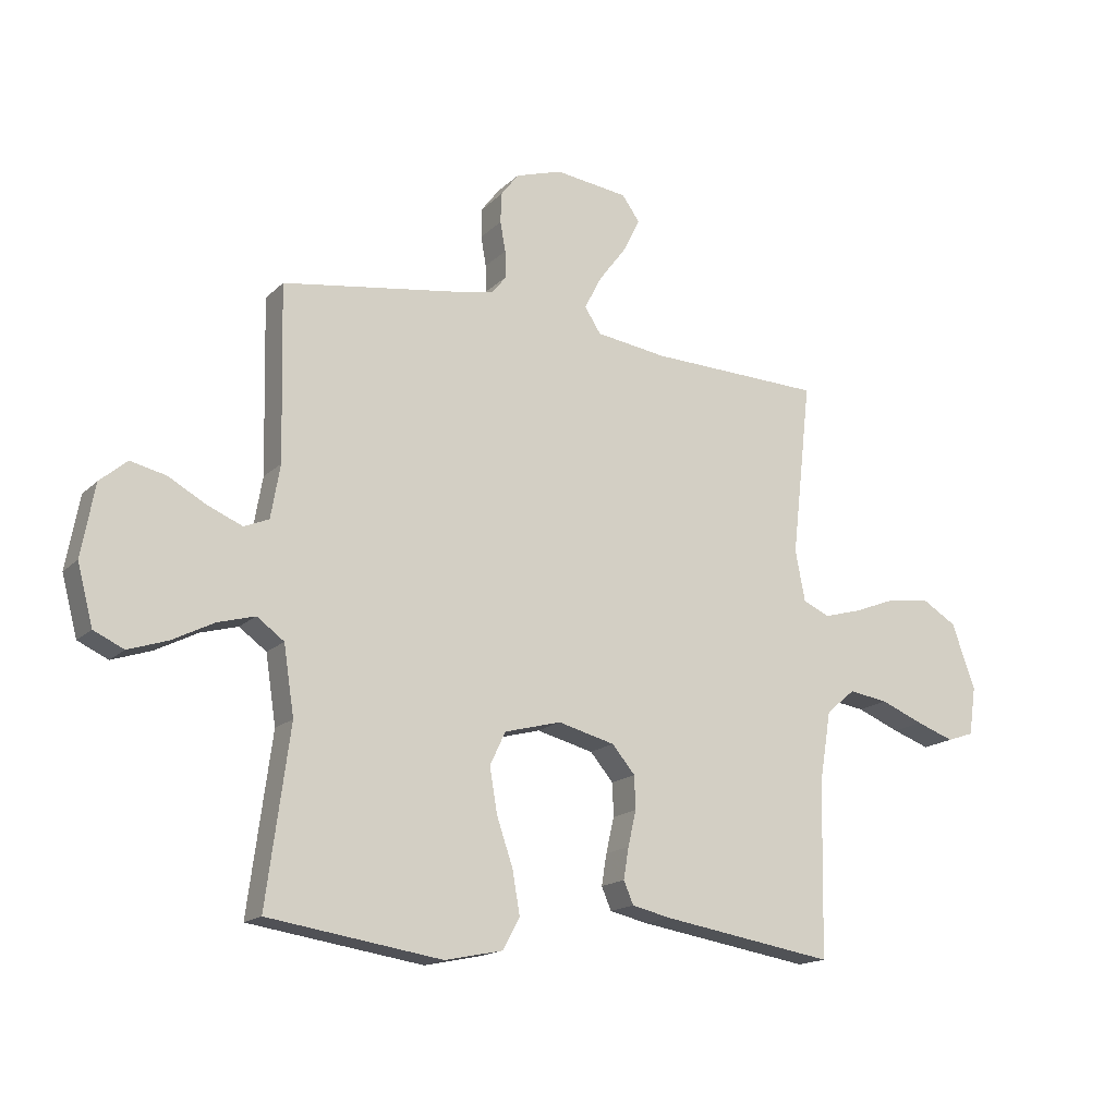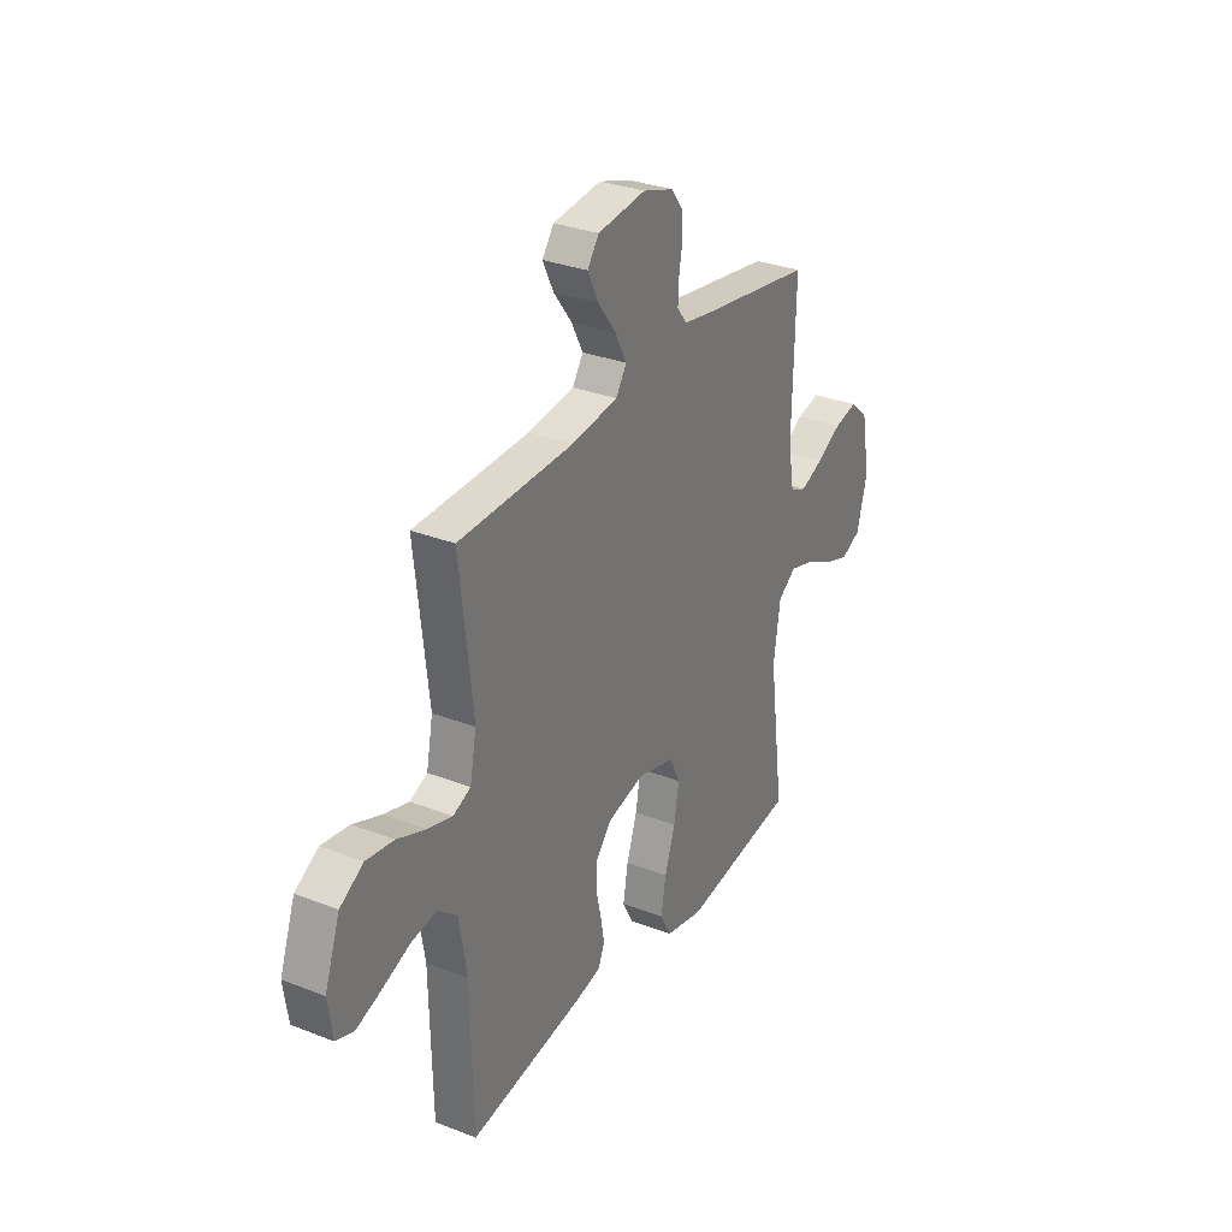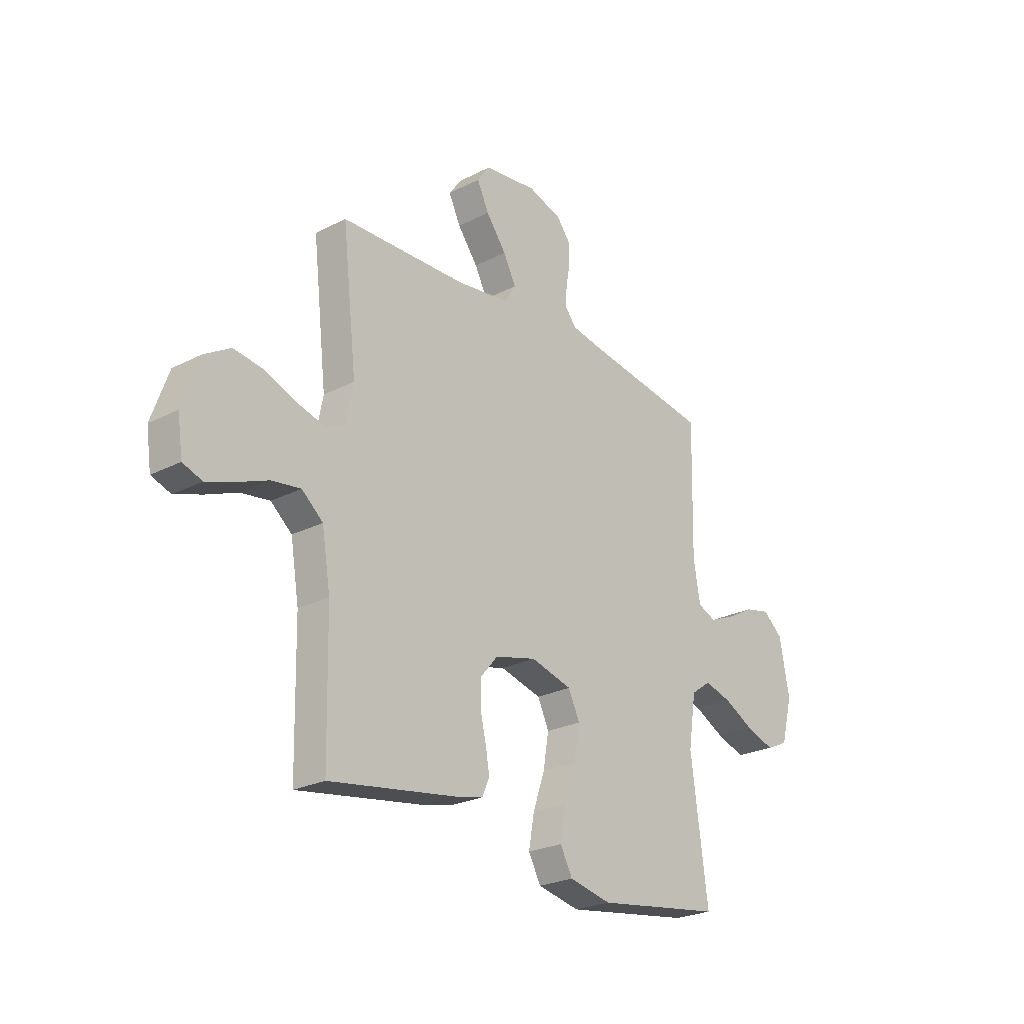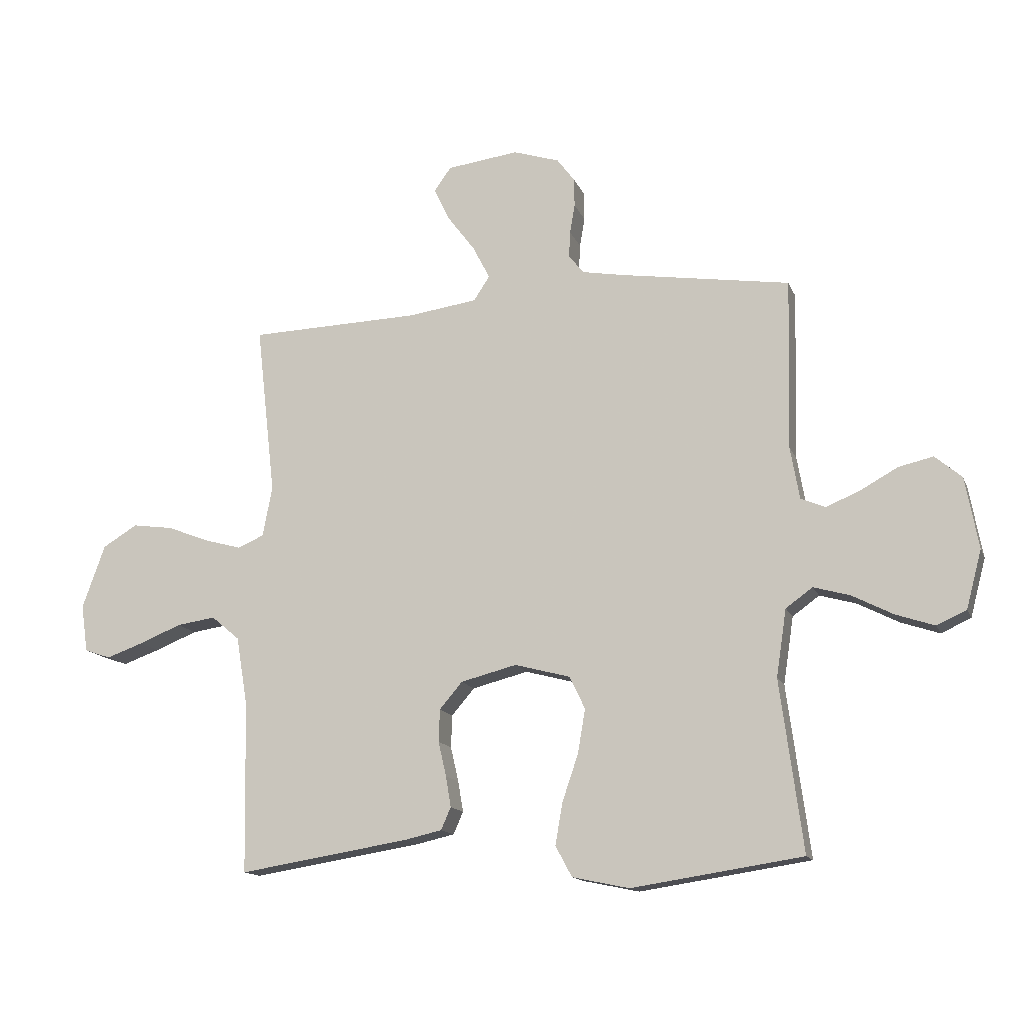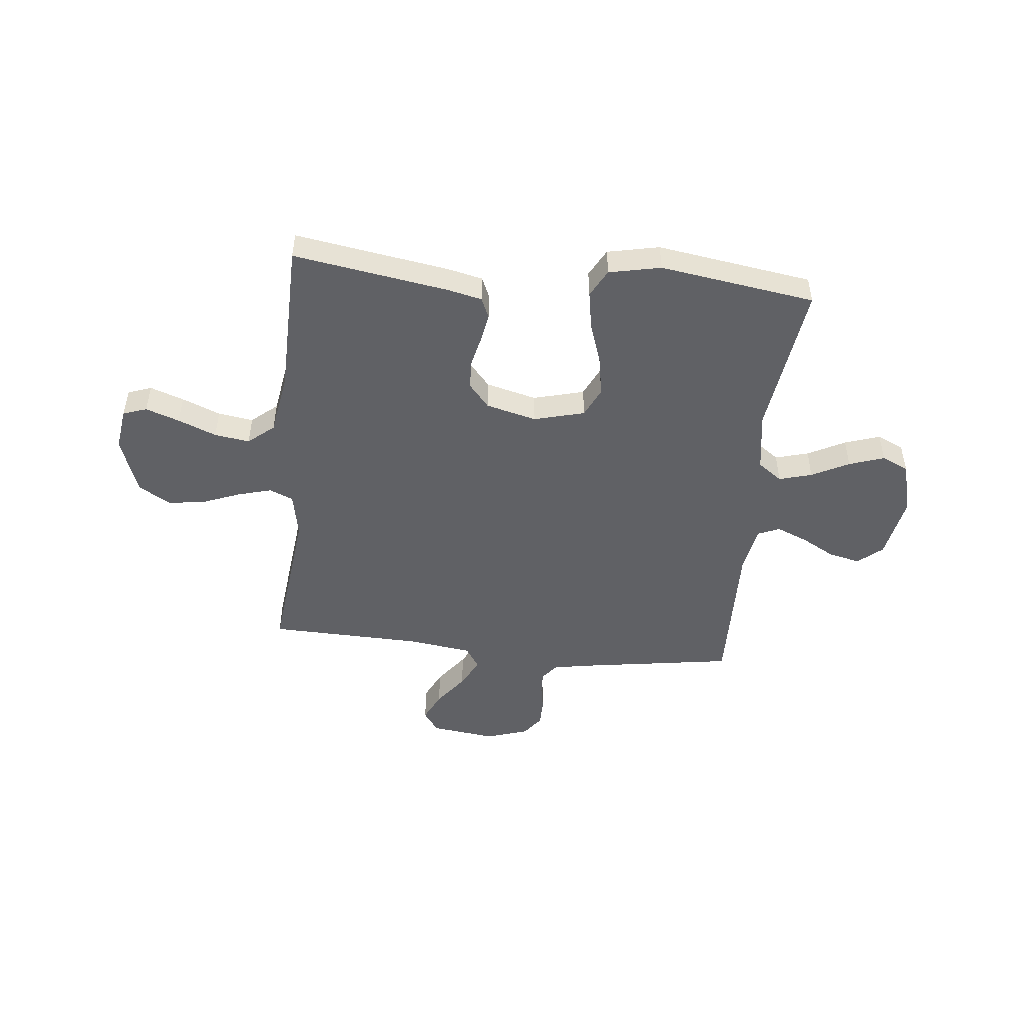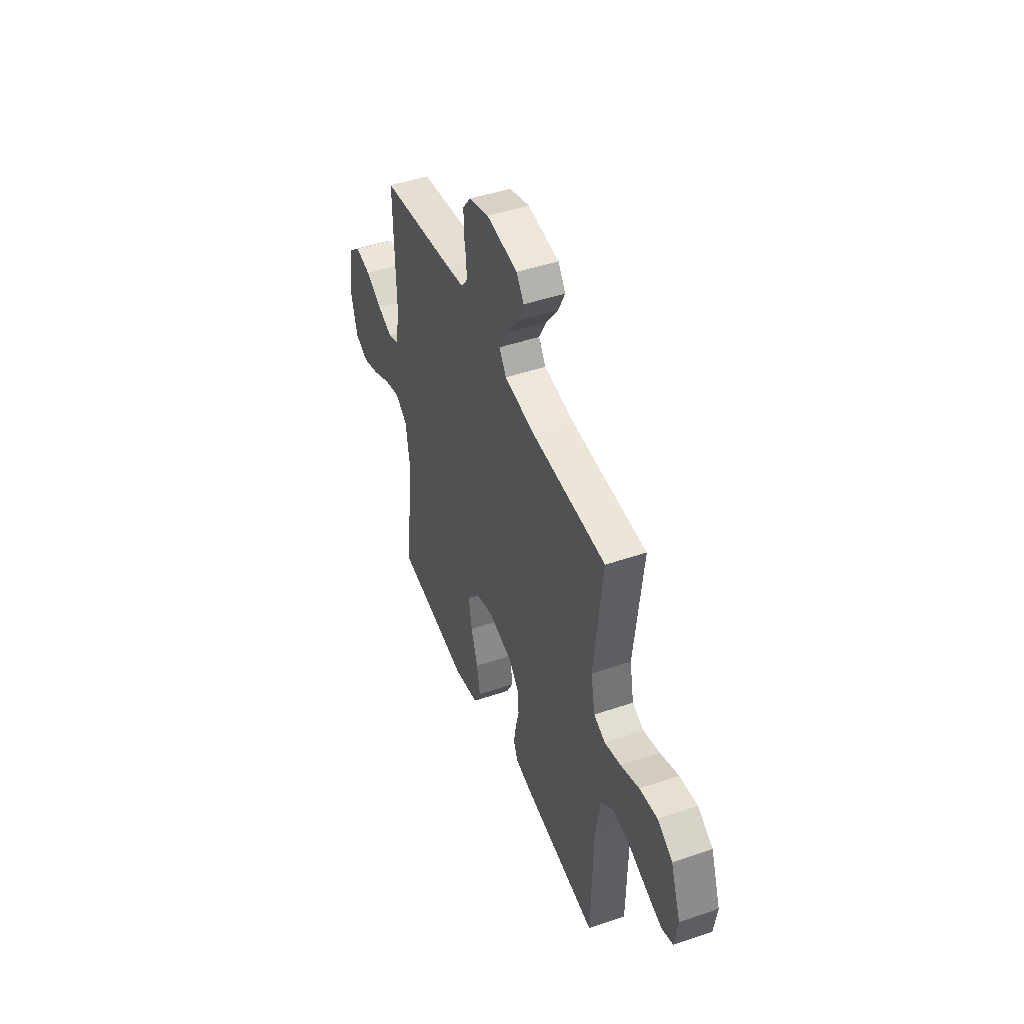
<metadata>
{"format":"obj","ext":"obj","renderer":"f3d","projection":"perspective","resolution":1024,"background":"white","views":[{"elev":-16.5,"azim":-29.2,"up":"+Z"},{"elev":30.7,"azim":119.3,"up":"+Z"},{"elev":-24.7,"azim":130.0,"up":"+Z"},{"elev":-14.2,"azim":-163.4,"up":"+Z"},{"elev":-48.6,"azim":174.1,"up":"+Y"},{"elev":46.4,"azim":68.7,"up":"+Z"}]}
</metadata>
<code>
v 0.5 0.07 -0.5
v 0.2 0.07 -0.452
v 0.134 0.07 -0.437
v 0.117 0.07 -0.398
v 0.126 0.07 -0.344
v 0.14 0.07 -0.283
v 0.138 0.07 -0.226
v 0.098 0.07 -0.179
v 0 0.07 -0.154
v -0.098 0.07 -0.18
v -0.125 0.07 -0.237
v -0.112 0.07 -0.314
v -0.084 0.07 -0.396
v -0.071 0.07 -0.47
v -0.1 0.07 -0.524
v -0.2 0.07 -0.545
v -0.5 0.07 -0.5
v -0.46 0.07 -0.2
v -0.478 0.07 -0.082
v -0.525 0.07 -0.048
v -0.589 0.07 -0.066
v -0.661 0.07 -0.103
v -0.729 0.07 -0.126
v -0.781 0.07 -0.102
v -0.808 0.07 0
v -0.785 0.07 0.125
v -0.738 0.07 0.165
v -0.677 0.07 0.151
v -0.612 0.07 0.115
v -0.552 0.07 0.09
v -0.509 0.07 0.108
v -0.493 0.07 0.2
v -0.5 0.07 0.5
v -0.2 0.07 0.546
v -0.128 0.07 0.559
v -0.102 0.07 0.592
v -0.104 0.07 0.638
v -0.113 0.07 0.689
v -0.112 0.07 0.74
v -0.081 0.07 0.781
v 0 0.07 0.807
v 0.126 0.07 0.791
v 0.156 0.07 0.749
v 0.128 0.07 0.691
v 0.08 0.07 0.627
v 0.05 0.07 0.569
v 0.078 0.07 0.526
v 0.2 0.07 0.509
v 0.5 0.07 0.5
v 0.466 0.07 0.2
v 0.483 0.07 0.112
v 0.529 0.07 0.092
v 0.594 0.07 0.11
v 0.668 0.07 0.139
v 0.74 0.07 0.149
v 0.801 0.07 0.112
v 0.841 0.07 0
v 0.829 0.07 -0.083
v 0.783 0.07 -0.099
v 0.718 0.07 -0.076
v 0.644 0.07 -0.046
v 0.576 0.07 -0.036
v 0.526 0.07 -0.078
v 0.506 0.07 -0.2
v 0.5 0 -0.5
v 0.2 0 -0.452
v 0.134 0 -0.437
v 0.117 0 -0.398
v 0.126 0 -0.344
v 0.14 0 -0.283
v 0.138 0 -0.226
v 0.098 0 -0.179
v 0 0 -0.154
v -0.098 0 -0.18
v -0.125 0 -0.237
v -0.112 0 -0.314
v -0.084 0 -0.396
v -0.071 0 -0.47
v -0.1 0 -0.524
v -0.2 0 -0.545
v -0.5 0 -0.5
v -0.46 0 -0.2
v -0.478 0 -0.082
v -0.525 0 -0.048
v -0.589 0 -0.066
v -0.661 0 -0.103
v -0.729 0 -0.126
v -0.781 0 -0.102
v -0.808 0 0
v -0.785 0 0.125
v -0.738 0 0.165
v -0.677 0 0.151
v -0.612 0 0.115
v -0.552 0 0.09
v -0.509 0 0.108
v -0.493 0 0.2
v -0.5 0 0.5
v -0.2 0 0.546
v -0.128 0 0.559
v -0.102 0 0.592
v -0.104 0 0.638
v -0.113 0 0.689
v -0.112 0 0.74
v -0.081 0 0.781
v 0 0 0.807
v 0.126 0 0.791
v 0.156 0 0.749
v 0.128 0 0.691
v 0.08 0 0.627
v 0.05 0 0.569
v 0.078 0 0.526
v 0.2 0 0.509
v 0.5 0 0.5
v 0.466 0 0.2
v 0.483 0 0.112
v 0.529 0 0.092
v 0.594 0 0.11
v 0.668 0 0.139
v 0.74 0 0.149
v 0.801 0 0.112
v 0.841 0 0
v 0.829 0 -0.083
v 0.783 0 -0.099
v 0.718 0 -0.076
v 0.644 0 -0.046
v 0.576 0 -0.036
v 0.526 0 -0.078
v 0.506 0 -0.2
f 58 59 60 61
f 56 57 58 61
f 56 61 62
f 53 54 55 56
f 52 53 56 62
f 51 52 62 63
f 48 49 50
f 47 48 50 51
f 42 43 44 45
f 42 45 46
f 41 42 46
f 40 41 46
f 37 38 39 40
f 36 37 40 46
f 35 36 46 47
f 32 33 34
f 31 32 34 35
f 26 27 28 29
f 26 29 30
f 25 26 30
f 24 25 30
f 21 22 23 24
f 20 21 24 30
f 19 20 30 31
f 15 16 17 18
f 15 18 19
f 12 13 14 15
f 11 12 15 19
f 10 11 19 31
f 3 4 5 6
f 1 2 3 6
f 64 1 6 7
f 63 64 7 8
f 51 63 8 9
f 31 35 47 51
f 9 10 31 51
f 125 124 123 122
f 125 122 121 120
f 126 125 120
f 120 119 118 117
f 126 120 117 116
f 127 126 116 115
f 114 113 112
f 115 114 112 111
f 109 108 107 106
f 110 109 106
f 110 106 105
f 110 105 104
f 104 103 102 101
f 110 104 101 100
f 111 110 100 99
f 98 97 96
f 99 98 96 95
f 93 92 91 90
f 94 93 90
f 94 90 89
f 94 89 88
f 88 87 86 85
f 94 88 85 84
f 95 94 84 83
f 82 81 80 79
f 83 82 79
f 79 78 77 76
f 83 79 76 75
f 95 83 75 74
f 70 69 68 67
f 70 67 66 65
f 71 70 65 128
f 72 71 128 127
f 73 72 127 115
f 115 111 99 95
f 115 95 74 73
f 1 65 66 2
f 2 66 67 3
f 3 67 68 4
f 4 68 69 5
f 5 69 70 6
f 6 70 71 7
f 7 71 72 8
f 8 72 73 9
f 9 73 74 10
f 10 74 75 11
f 11 75 76 12
f 12 76 77 13
f 13 77 78 14
f 14 78 79 15
f 15 79 80 16
f 16 80 81 17
f 17 81 82 18
f 18 82 83 19
f 19 83 84 20
f 20 84 85 21
f 21 85 86 22
f 22 86 87 23
f 23 87 88 24
f 24 88 89 25
f 25 89 90 26
f 26 90 91 27
f 27 91 92 28
f 28 92 93 29
f 29 93 94 30
f 30 94 95 31
f 31 95 96 32
f 32 96 97 33
f 33 97 98 34
f 34 98 99 35
f 35 99 100 36
f 36 100 101 37
f 37 101 102 38
f 38 102 103 39
f 39 103 104 40
f 40 104 105 41
f 41 105 106 42
f 42 106 107 43
f 43 107 108 44
f 44 108 109 45
f 45 109 110 46
f 46 110 111 47
f 47 111 112 48
f 48 112 113 49
f 49 113 114 50
f 50 114 115 51
f 51 115 116 52
f 52 116 117 53
f 53 117 118 54
f 54 118 119 55
f 55 119 120 56
f 56 120 121 57
f 57 121 122 58
f 58 122 123 59
f 59 123 124 60
f 60 124 125 61
f 61 125 126 62
f 62 126 127 63
f 63 127 128 64
f 64 128 65 1

</code>
